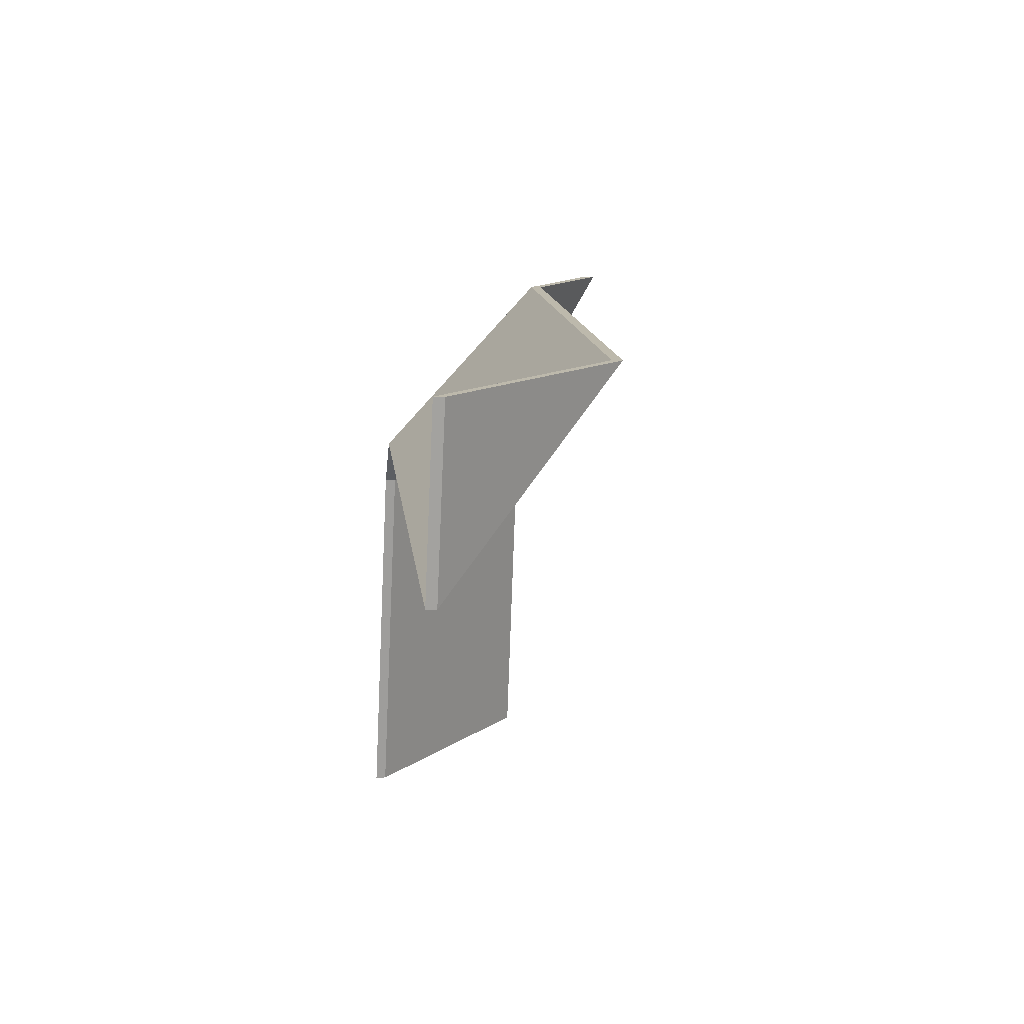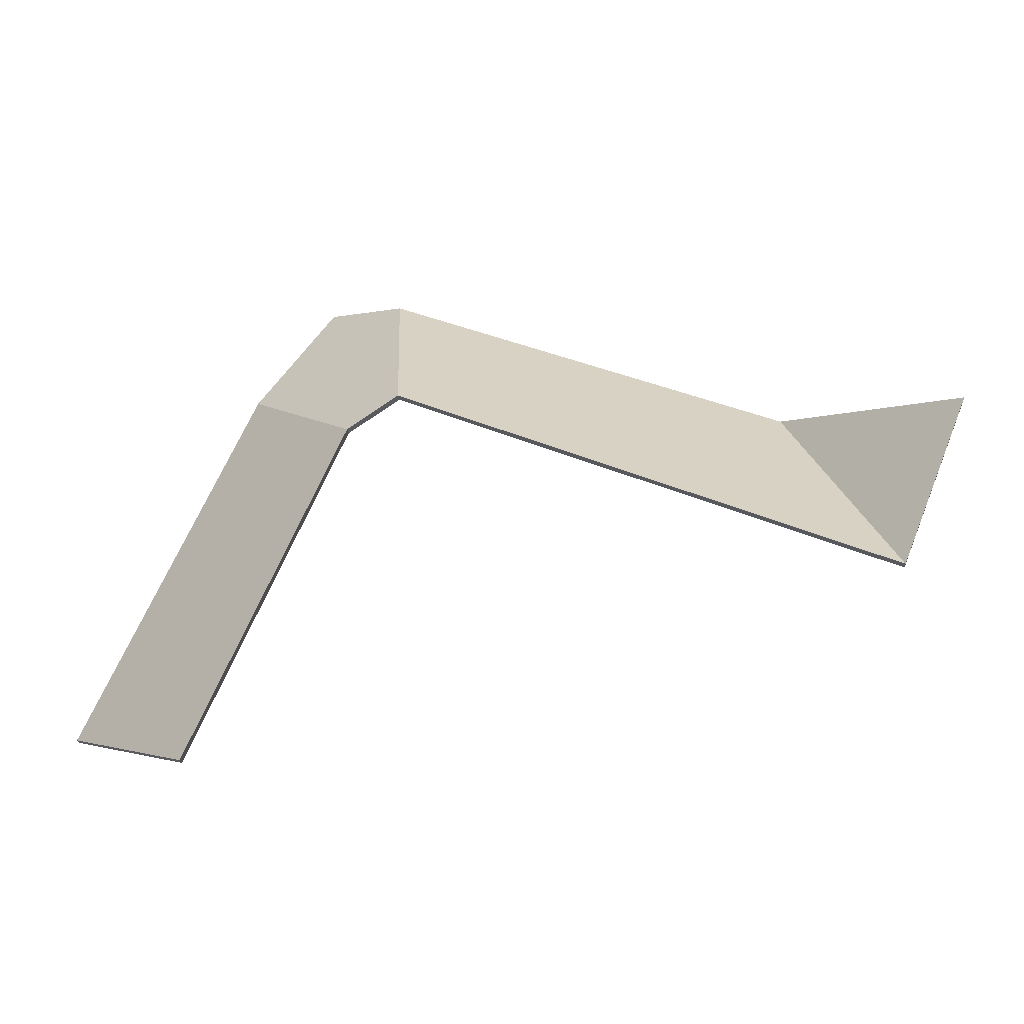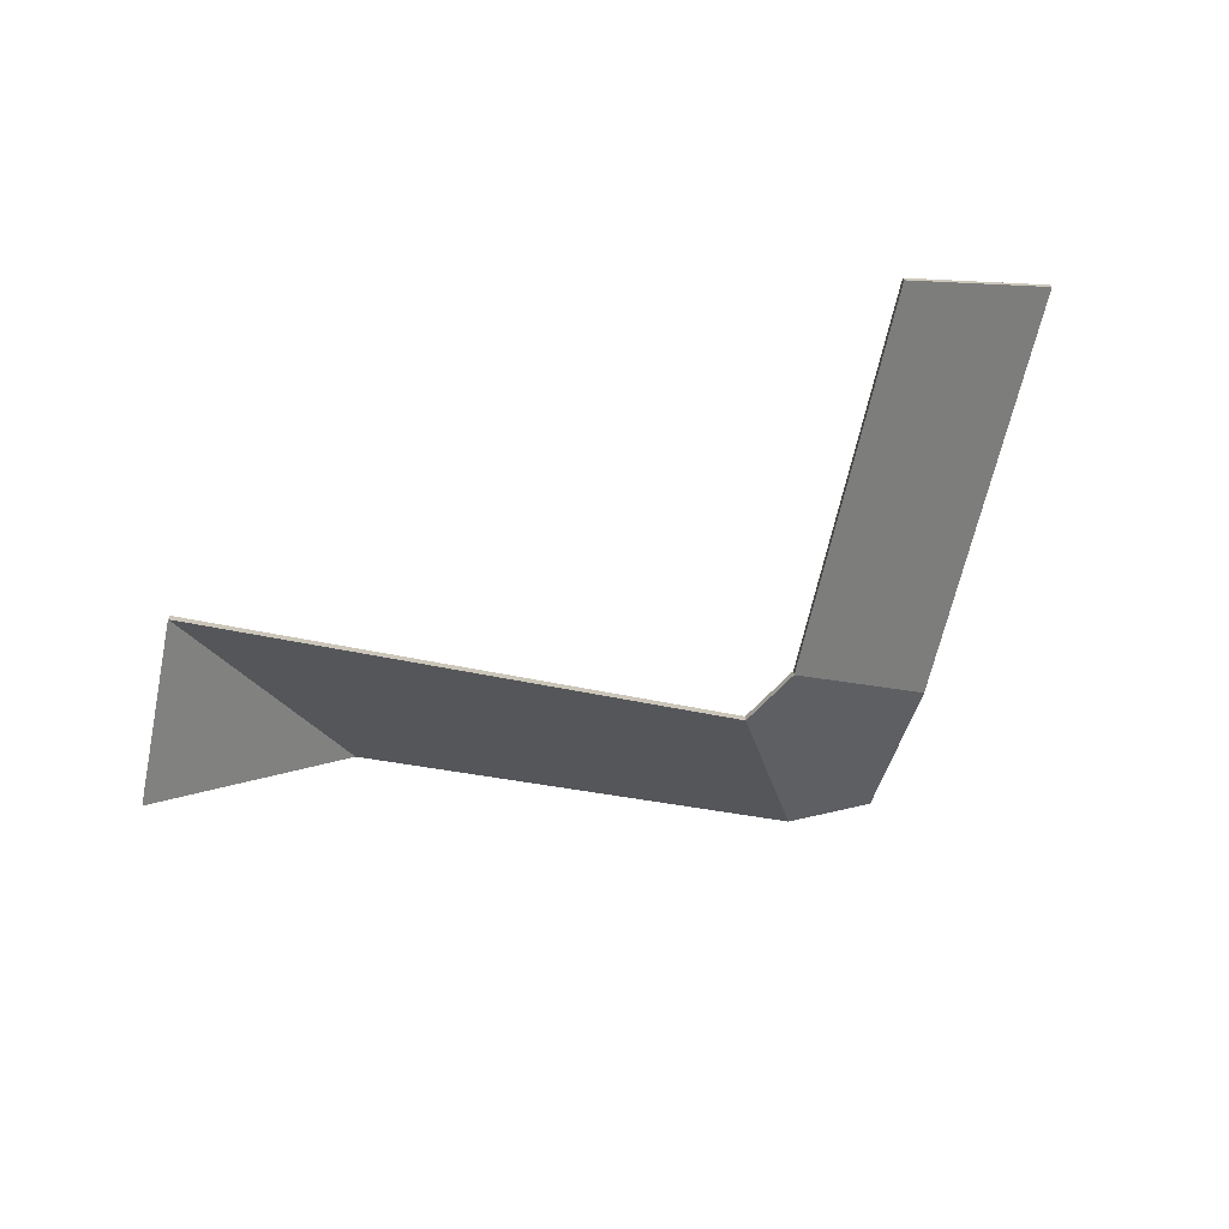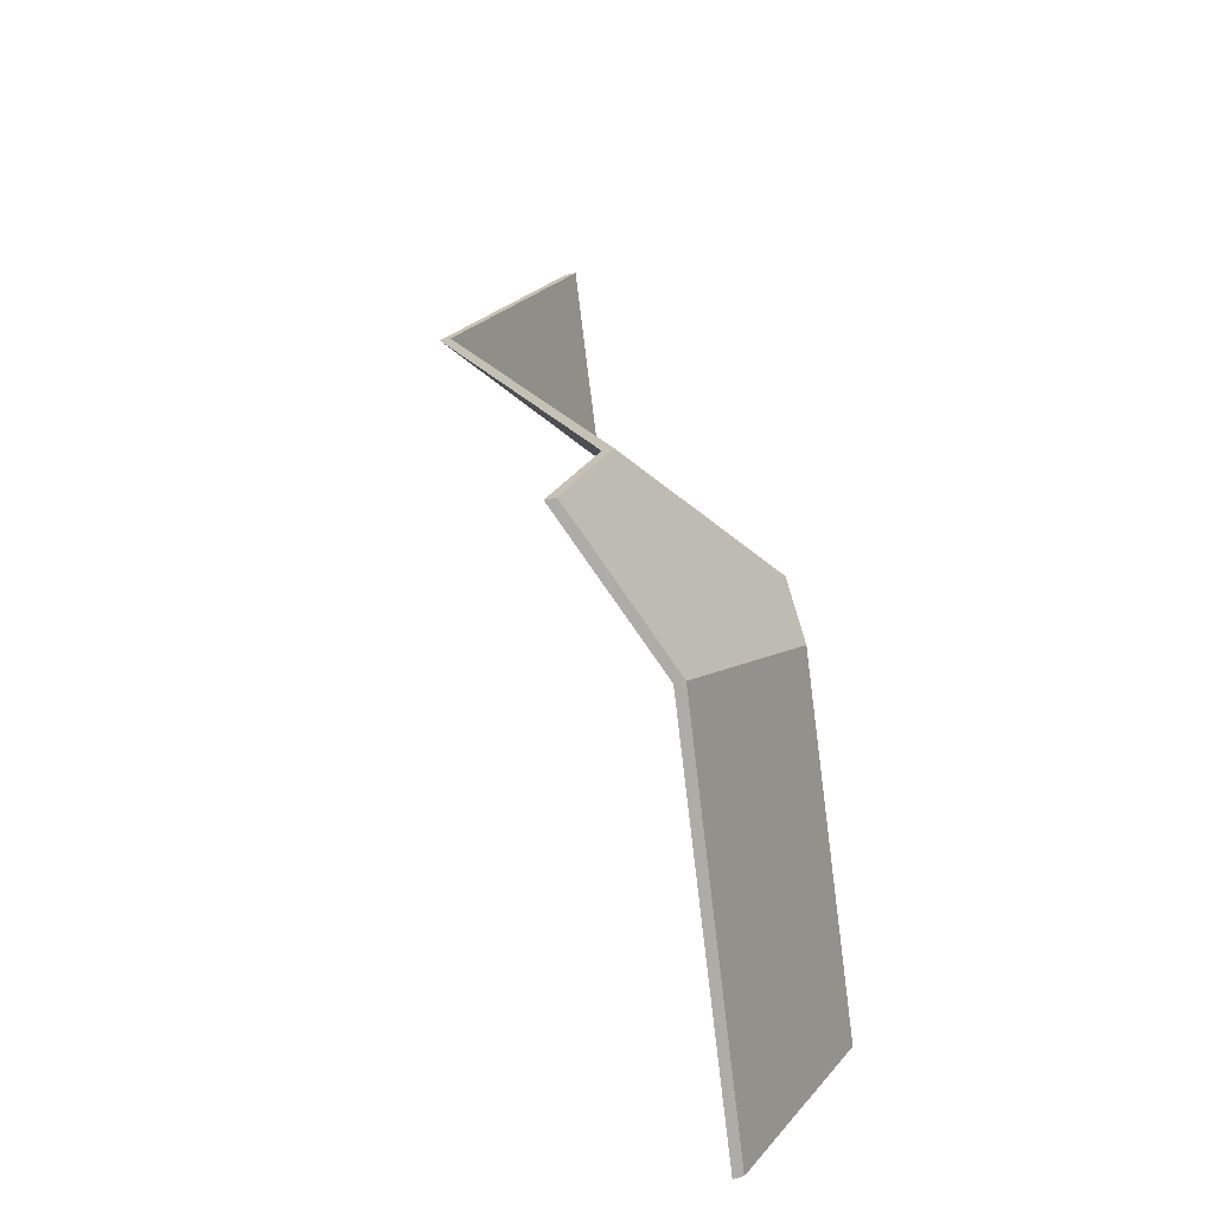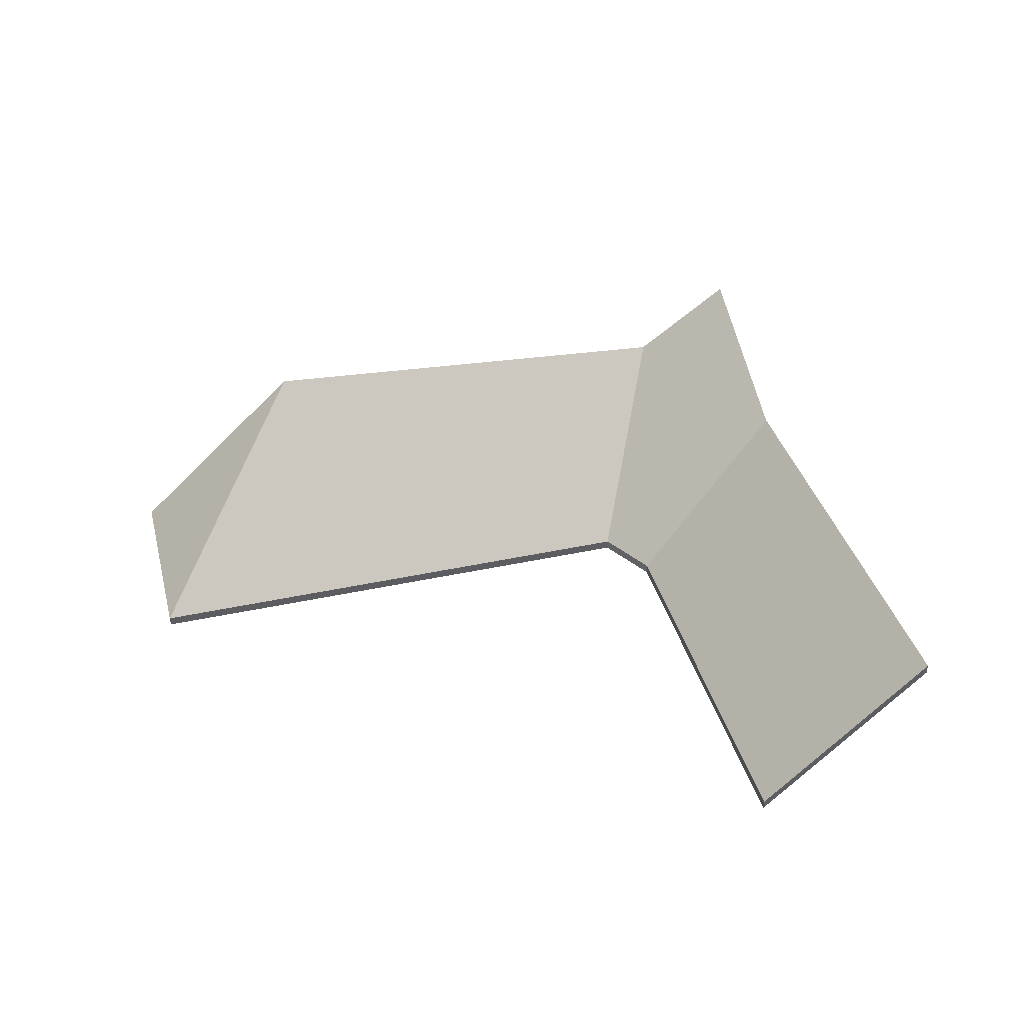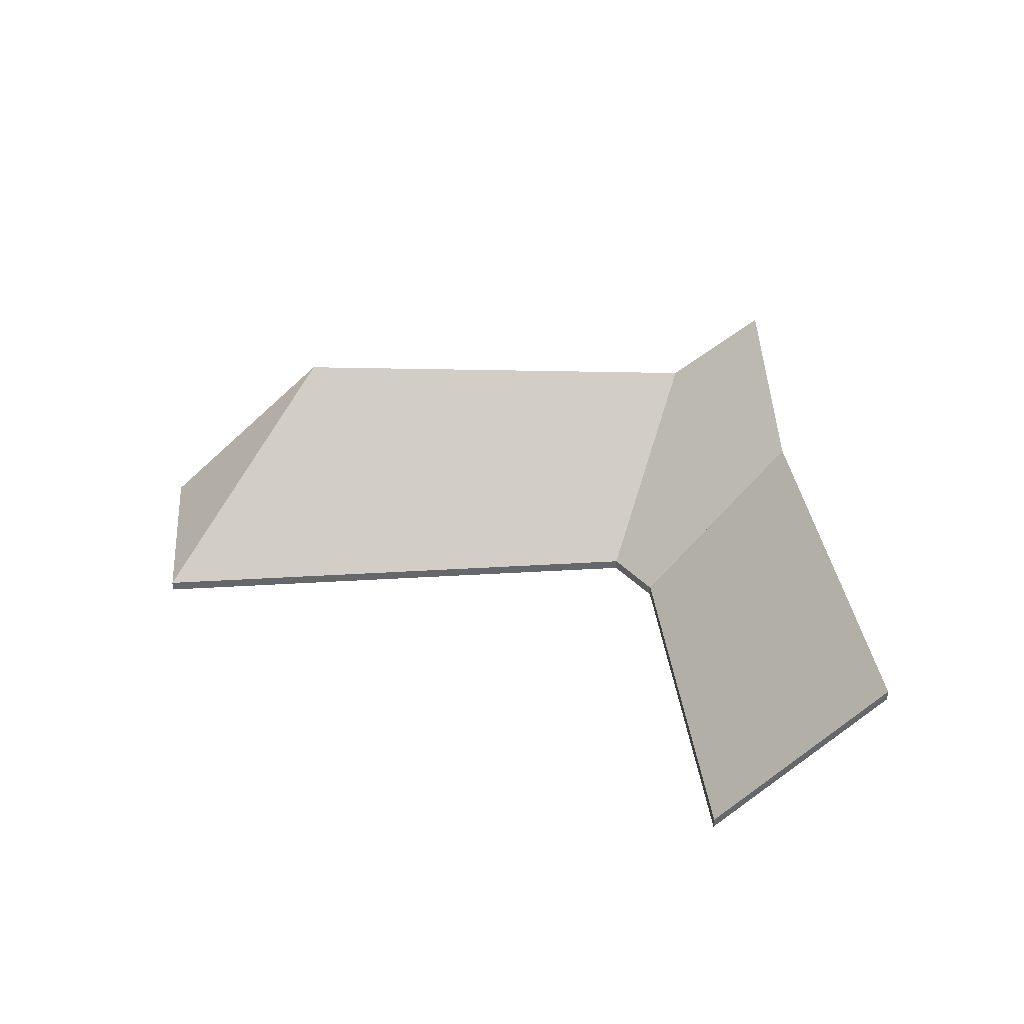
<metadata>
{"format":"obj","ext":"obj","renderer":"f3d","projection":"perspective","resolution":1024,"background":"white","views":[{"elev":-4.2,"azim":82.9,"up":"+Z"},{"elev":-21.4,"azim":4.2,"up":"+Z"},{"elev":-70.9,"azim":-169.2,"up":"+Y"},{"elev":38.4,"azim":-108.9,"up":"+Z"},{"elev":43.2,"azim":-172.6,"up":"+Y"},{"elev":38.2,"azim":-162.9,"up":"+Y"}]}
</metadata>
<code>
v -0.02869 0.001714 3.572
v -0.003165 -0.04399 3.513
v -0.003165 -0.04662 3.513
v -0.02869 -0.00092 3.572
v -0.003165 -0.04399 3.513
v 0.01457 -0.04399 3.557
v 0.01457 -0.04662 3.557
v -0.003165 -0.04662 3.513
v 0.01457 -0.04399 3.557
v -0.02869 0.001714 3.572
v -0.02869 -0.00092 3.572
v 0.01457 -0.04662 3.557
v -0.003165 -0.04399 3.513
v -0.02869 0.001714 3.572
v 0.01457 -0.04399 3.557
v 0.01457 -0.04662 3.557
v -0.02869 -0.00092 3.572
v -0.003165 -0.04662 3.513
v -0.1349 -0.002989 3.609
v -0.1294 -0.04399 3.562
v -0.1294 -0.04662 3.562
v -0.1349 -0.005623 3.609
v -0.02869 0.001714 3.572
v -0.1349 -0.002989 3.609
v -0.1349 -0.005623 3.609
v -0.02869 -0.00092 3.572
v -0.1294 -0.04399 3.562
v -0.003165 -0.04399 3.513
v -0.003165 -0.04662 3.513
v -0.1294 -0.04662 3.562
v -0.003165 -0.04399 3.513
v -0.02869 0.001714 3.572
v -0.02869 -0.00092 3.572
v -0.003165 -0.04662 3.513
v -0.1349 -0.002989 3.609
v -0.02869 0.001714 3.572
v -0.003165 -0.04399 3.513
v -0.1294 -0.04399 3.562
v -0.003165 -0.04662 3.513
v -0.02869 -0.00092 3.572
v -0.1349 -0.005623 3.609
v -0.1294 -0.04662 3.562
v -0.1742 -0.004202 3.58
v -0.1423 -0.04399 3.553
v -0.1423 -0.04662 3.553
v -0.1742 -0.006836 3.58
v -0.1423 -0.04399 3.553
v -0.1294 -0.04399 3.562
v -0.1294 -0.04662 3.562
v -0.1423 -0.04662 3.553
v -0.157 0.01599 3.616
v -0.1742 -0.004202 3.58
v -0.1742 -0.006836 3.58
v -0.157 0.01336 3.616
v -0.1349 -0.002989 3.609
v -0.157 0.01599 3.616
v -0.157 0.01336 3.616
v -0.1349 -0.005623 3.609
v -0.1294 -0.04399 3.562
v -0.1349 -0.002989 3.609
v -0.1349 -0.005623 3.609
v -0.1294 -0.04662 3.562
v -0.157 0.01599 3.616
v -0.1349 -0.002989 3.609
v -0.1294 -0.04399 3.562
v -0.1423 -0.04399 3.553
v -0.1742 -0.004202 3.58
v -0.1294 -0.04662 3.562
v -0.1349 -0.005623 3.609
v -0.157 0.01336 3.616
v -0.1742 -0.006836 3.58
v -0.1423 -0.04662 3.553
v -0.2189 -0.002317 3.484
v -0.1808 -0.04399 3.467
v -0.1808 -0.04662 3.467
v -0.2189 -0.004951 3.484
v -0.1808 -0.04399 3.467
v -0.1423 -0.04399 3.553
v -0.1423 -0.04662 3.553
v -0.1808 -0.04662 3.467
v -0.1742 -0.004202 3.58
v -0.2189 -0.002317 3.484
v -0.2189 -0.004951 3.484
v -0.1742 -0.006836 3.58
v -0.1423 -0.04399 3.553
v -0.1742 -0.004202 3.58
v -0.1742 -0.006836 3.58
v -0.1423 -0.04662 3.553
v -0.2189 -0.002317 3.484
v -0.1742 -0.004202 3.58
v -0.1423 -0.04399 3.553
v -0.1808 -0.04399 3.467
v -0.1423 -0.04662 3.553
v -0.1742 -0.006836 3.58
v -0.2189 -0.004951 3.484
v -0.1808 -0.04662 3.467
f 1 2 3
f 1 3 4
f 5 6 7
f 5 7 8
f 9 10 11
f 9 11 12
f 13 14 15
f 16 17 18
f 19 20 21
f 19 21 22
f 23 24 25
f 23 25 26
f 27 28 29
f 27 29 30
f 31 32 33
f 31 33 34
f 35 36 37
f 35 37 38
f 39 40 41
f 39 41 42
f 43 44 45
f 43 45 46
f 47 48 49
f 47 49 50
f 51 52 53
f 51 53 54
f 55 56 57
f 55 57 58
f 59 60 61
f 59 61 62
f 63 64 65
f 63 65 66
f 63 66 67
f 68 69 70
f 68 70 71
f 68 71 72
f 73 74 75
f 73 75 76
f 77 78 79
f 77 79 80
f 81 82 83
f 81 83 84
f 85 86 87
f 85 87 88
f 89 90 91
f 89 91 92
f 93 94 95
f 93 95 96

</code>
